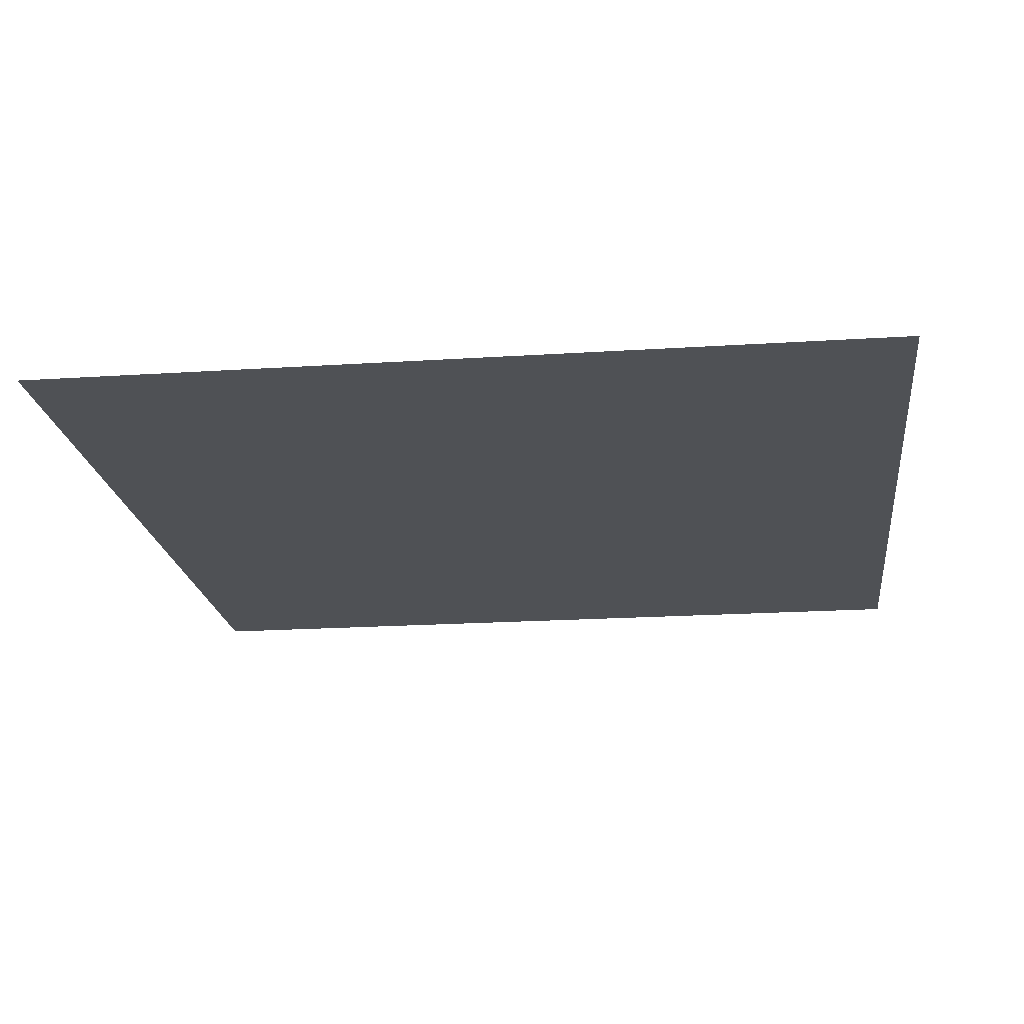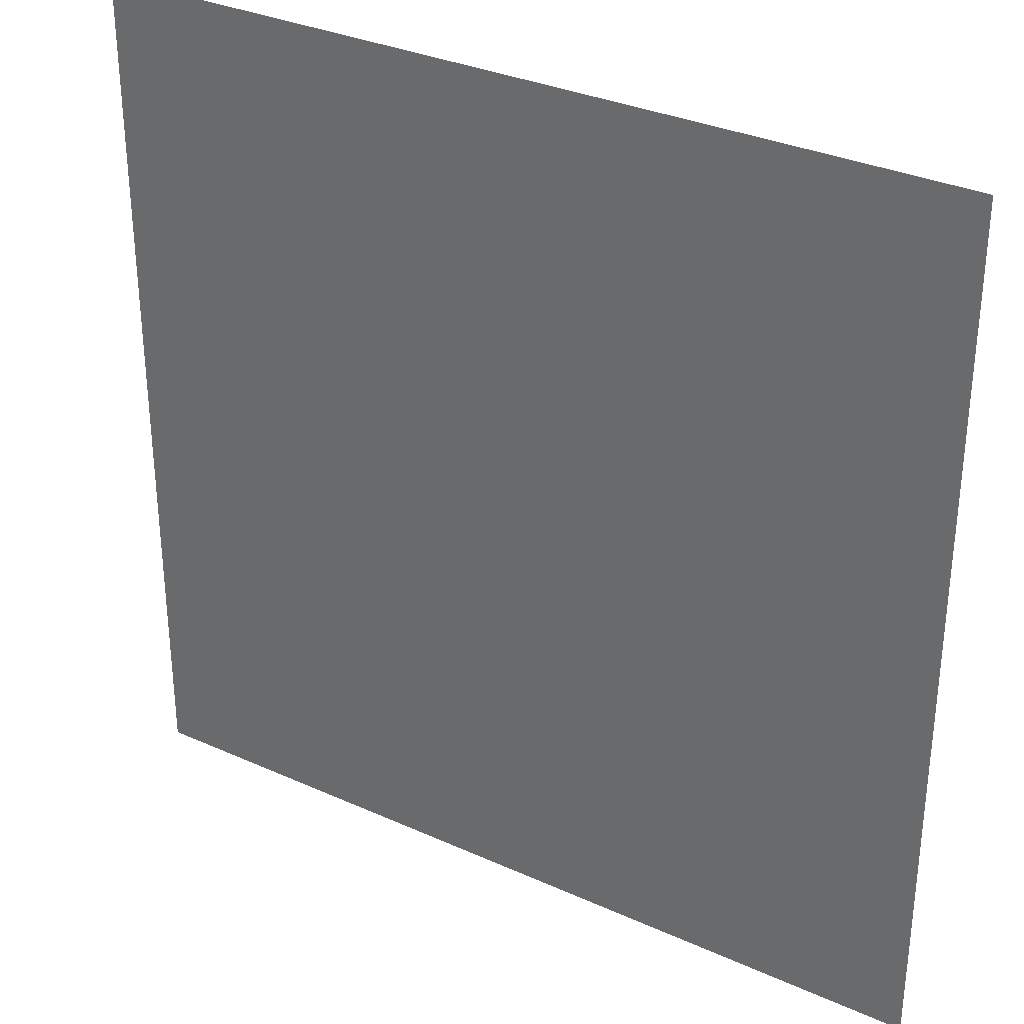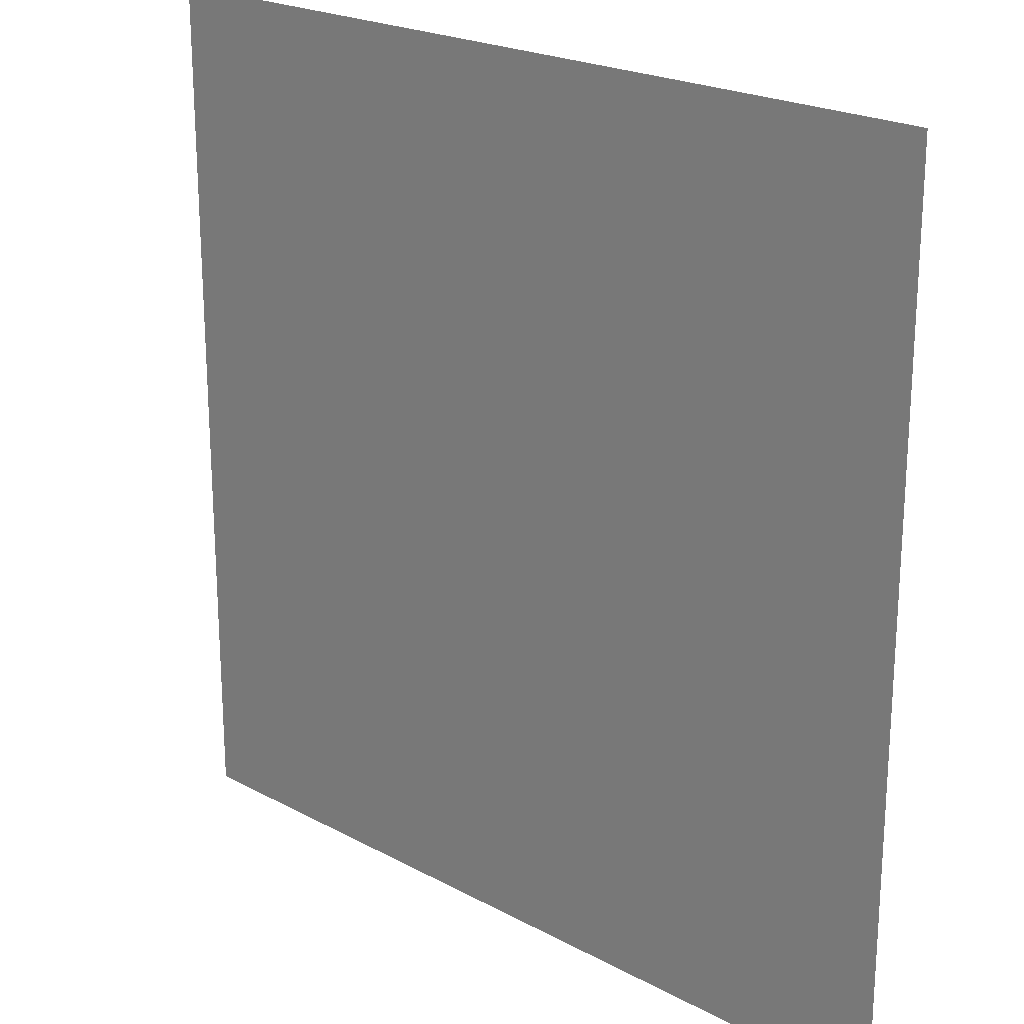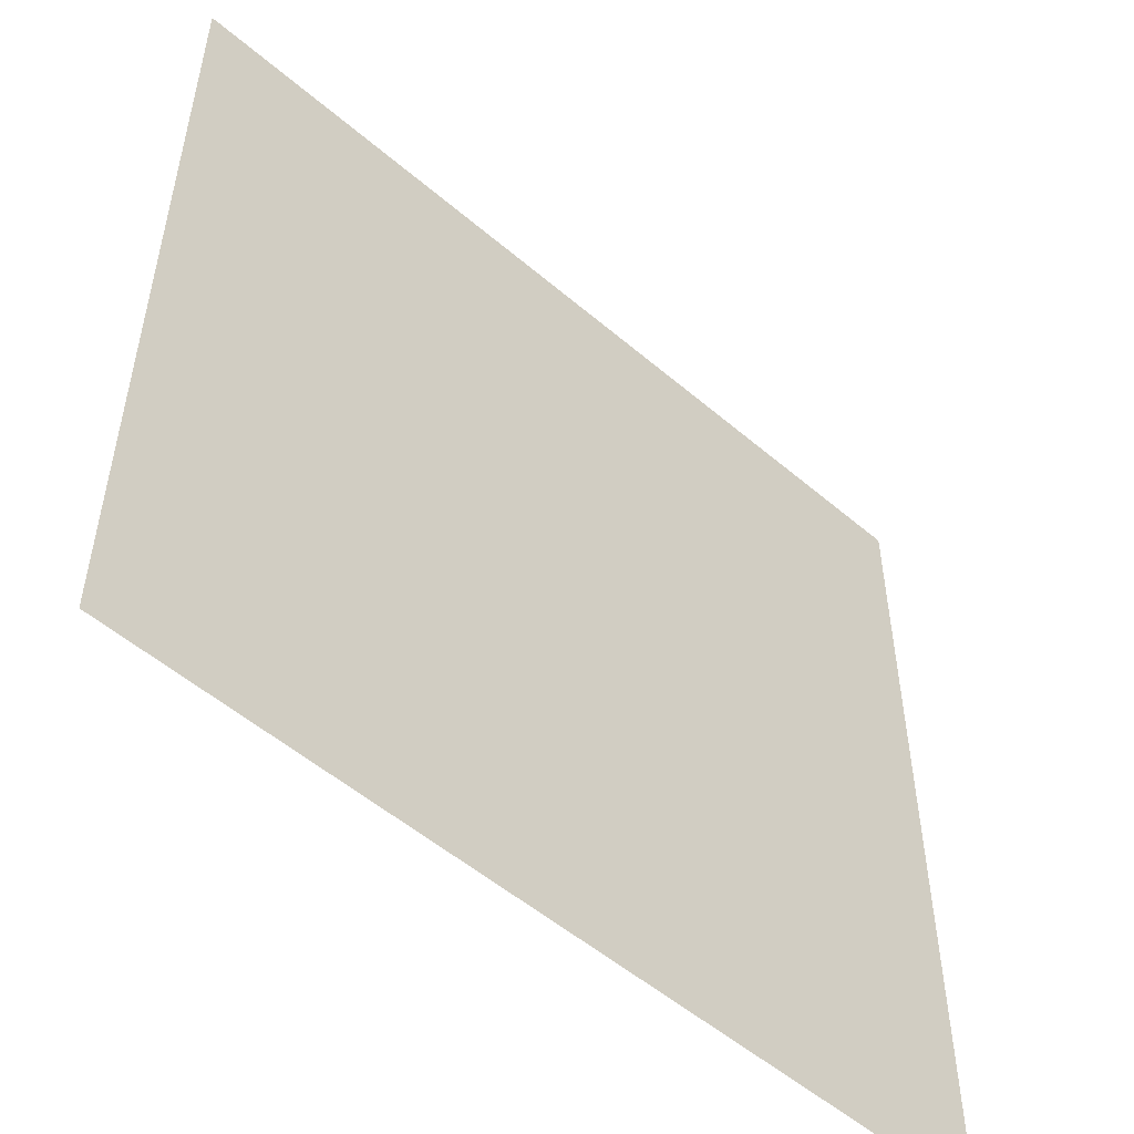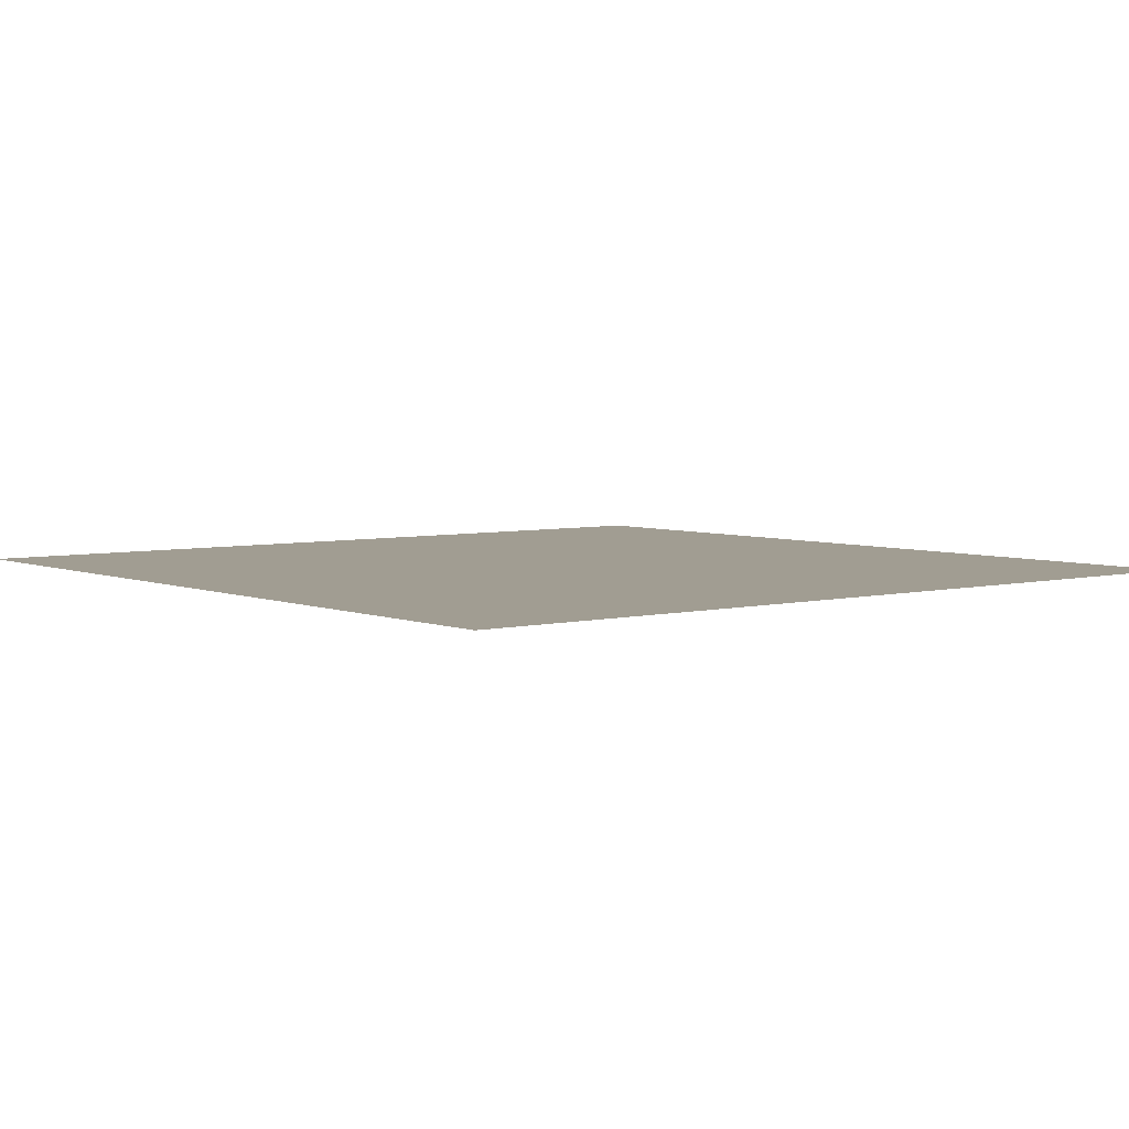
<metadata>
{"format":"obj","ext":"obj","renderer":"f3d","projection":"perspective","resolution":1024,"background":"white","views":[{"elev":-19.8,"azim":96.9,"up":"+Z"},{"elev":32.5,"azim":-147.9,"up":"+Y"},{"elev":21.9,"azim":-136.7,"up":"+Y"},{"elev":-53.0,"azim":137.5,"up":"+Y"},{"elev":4.8,"azim":-38.5,"up":"+Z"}]}
</metadata>
<code>
o Plane_Plane.002
v -0.5 1 -0
v -0.5 0 0
v 0.5 1 -0
v 0.5 0 0
v -0.2518 0.7625 -0
v 0.2748 0.7443 -0
v 0.2134 0.2335 0
v -0.2306 0.2716 0
v -0.1773 0.5895 -0
v 0.0698 0.5653 -0
v 0.04116 0.4119 0
v -0.03659 0.4045 0
v 0.000544 0.5121 -0
v -0.1159 0.5137 -0
v -0.116 0.3233 0
v 0.152 0.3094 0
v 0.1766 0.6738 -0
v -0.2887 0.661 -0
f 5 18 17 6
f 6 17 16 7
f 10 9 14 13
f 11 10 13 12
f 14 9 8 15
f 7 16 15 8
f 18 5 1
f 6 3 1 5
f 8 9 18
f 9 10 17 18
f 16 17 10 11
f 2 8 18 1
f 11 12 15 16
f 7 8 2 4
f 4 3 6 7
f 14 15 12 13

</code>
